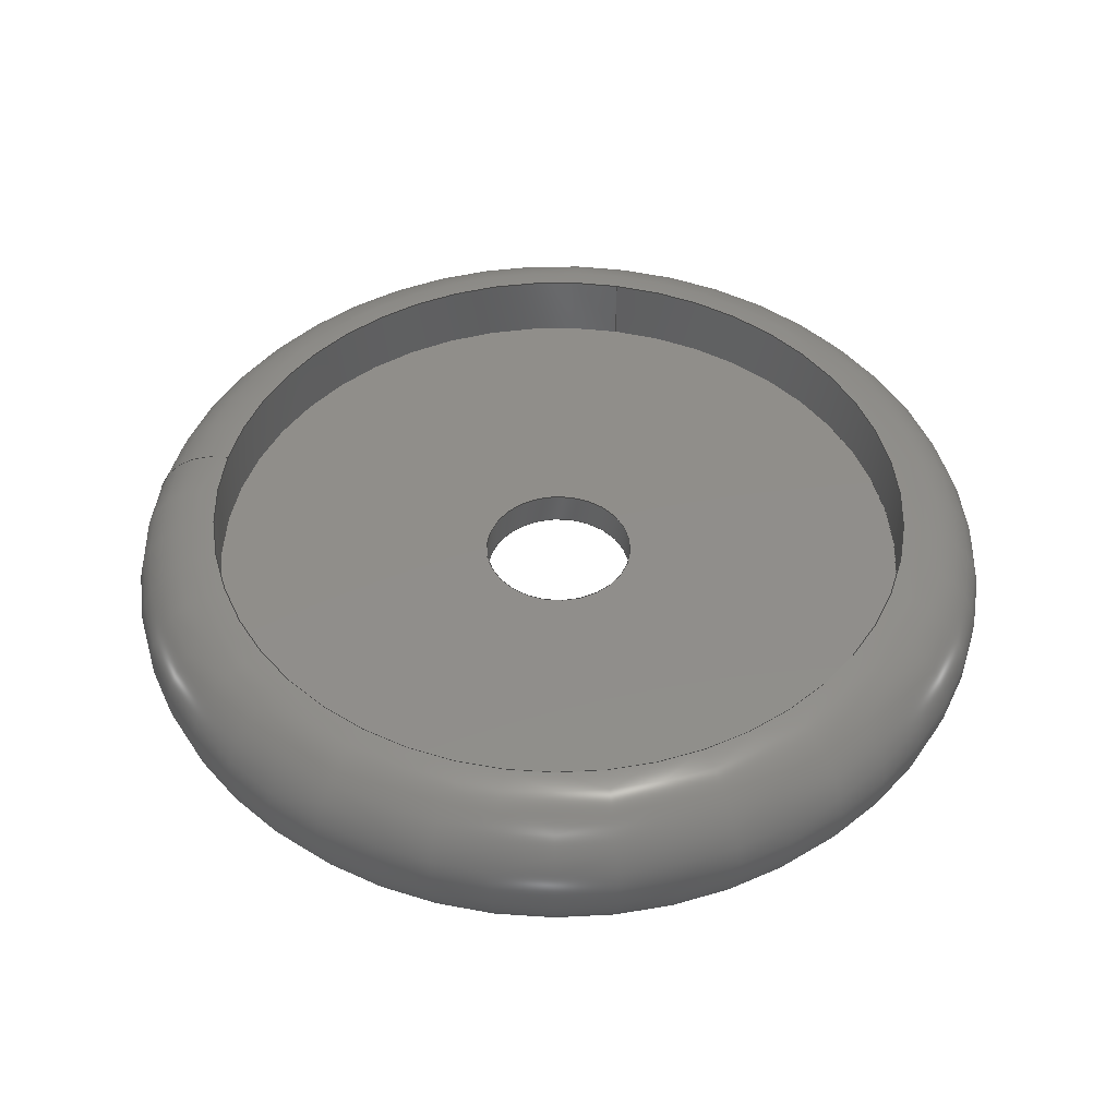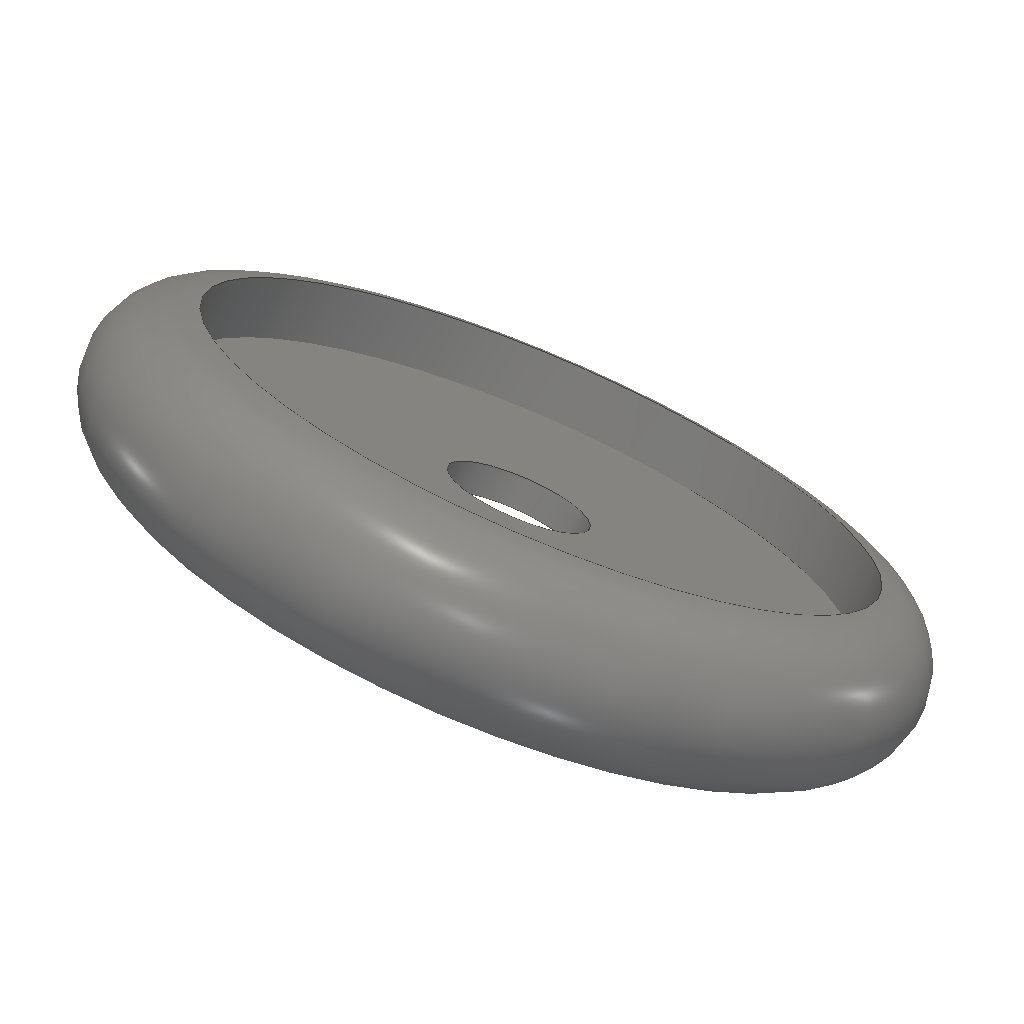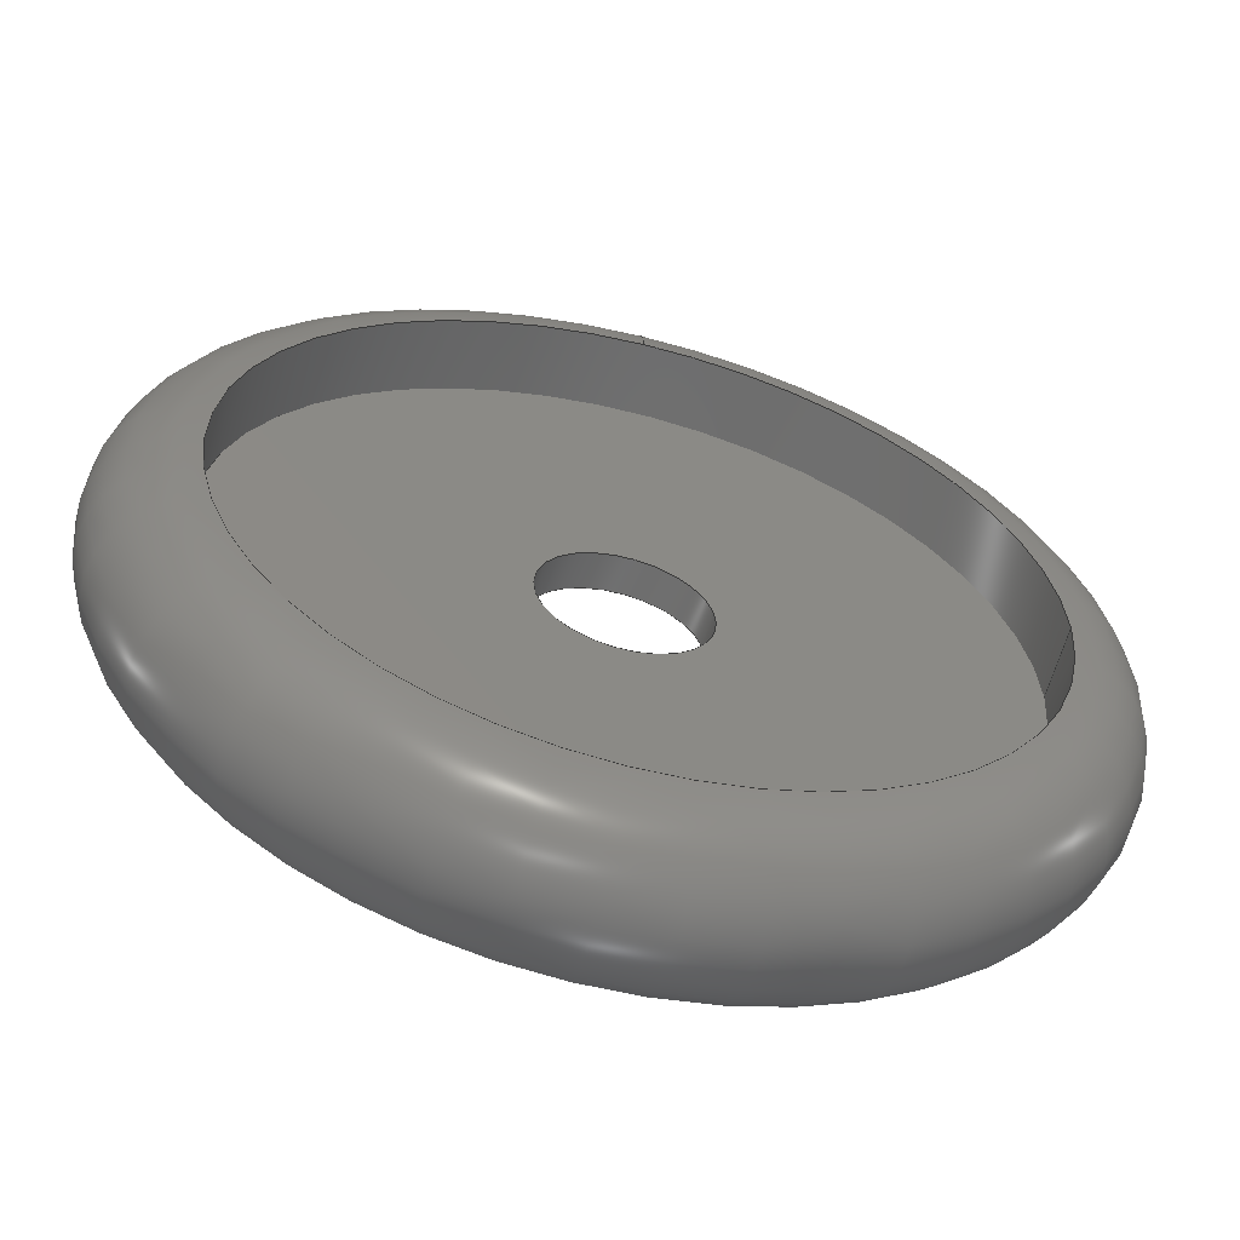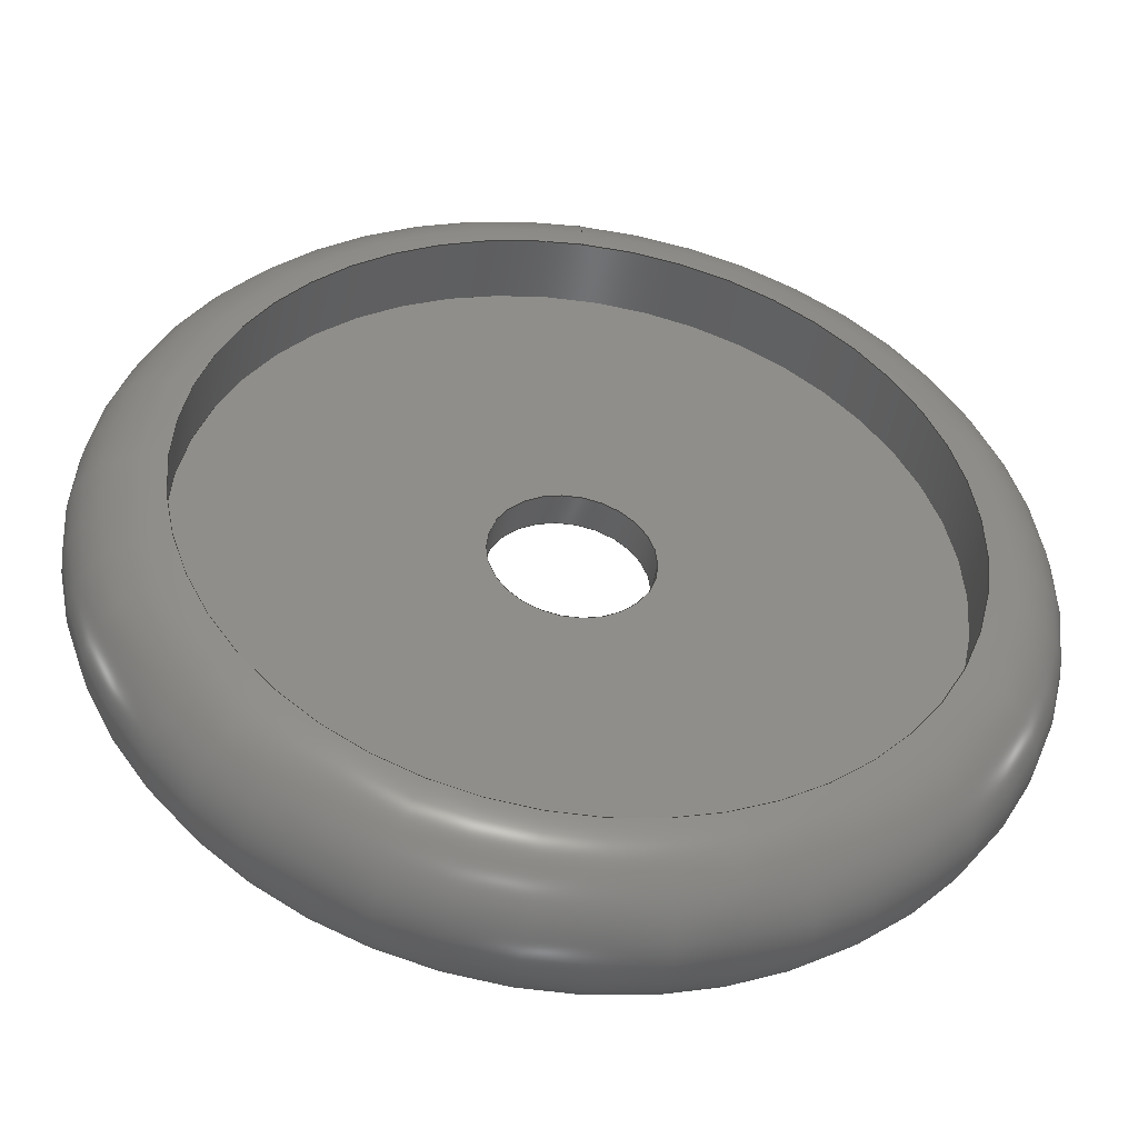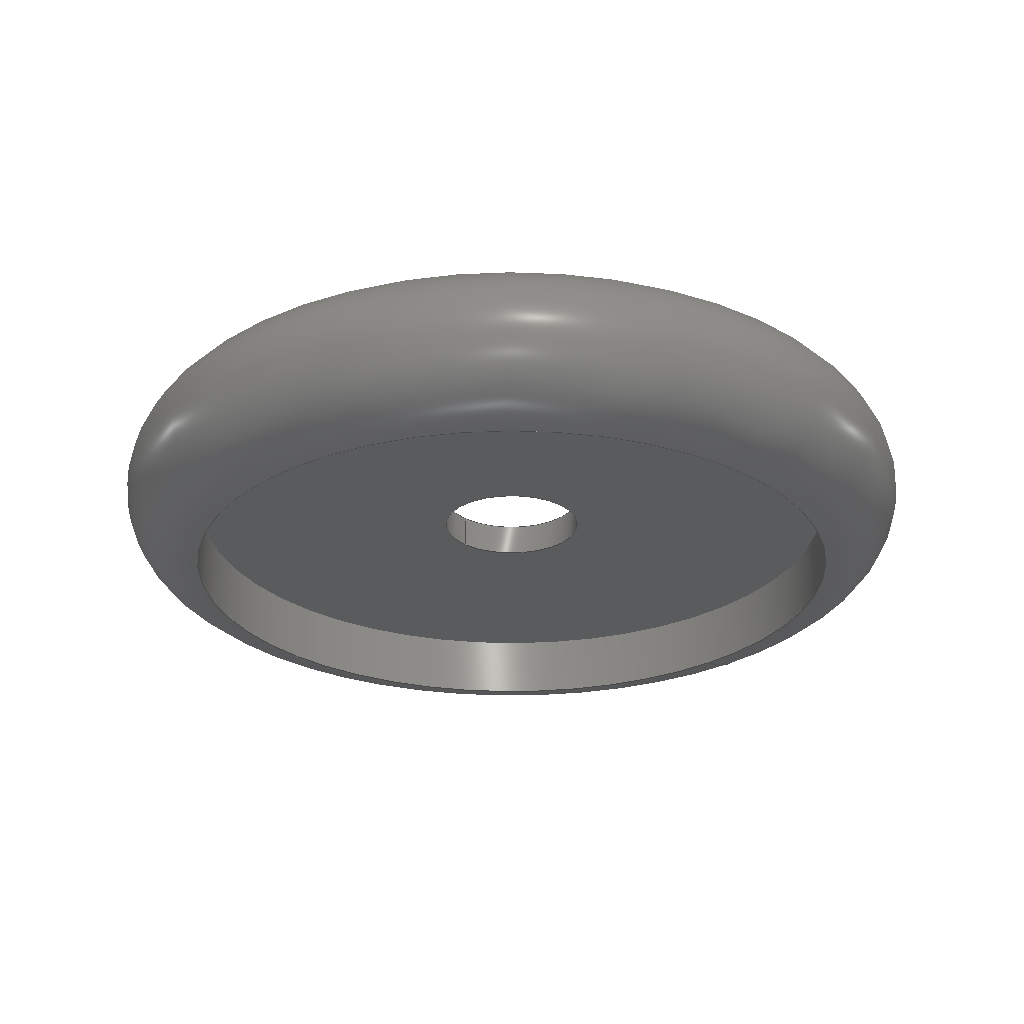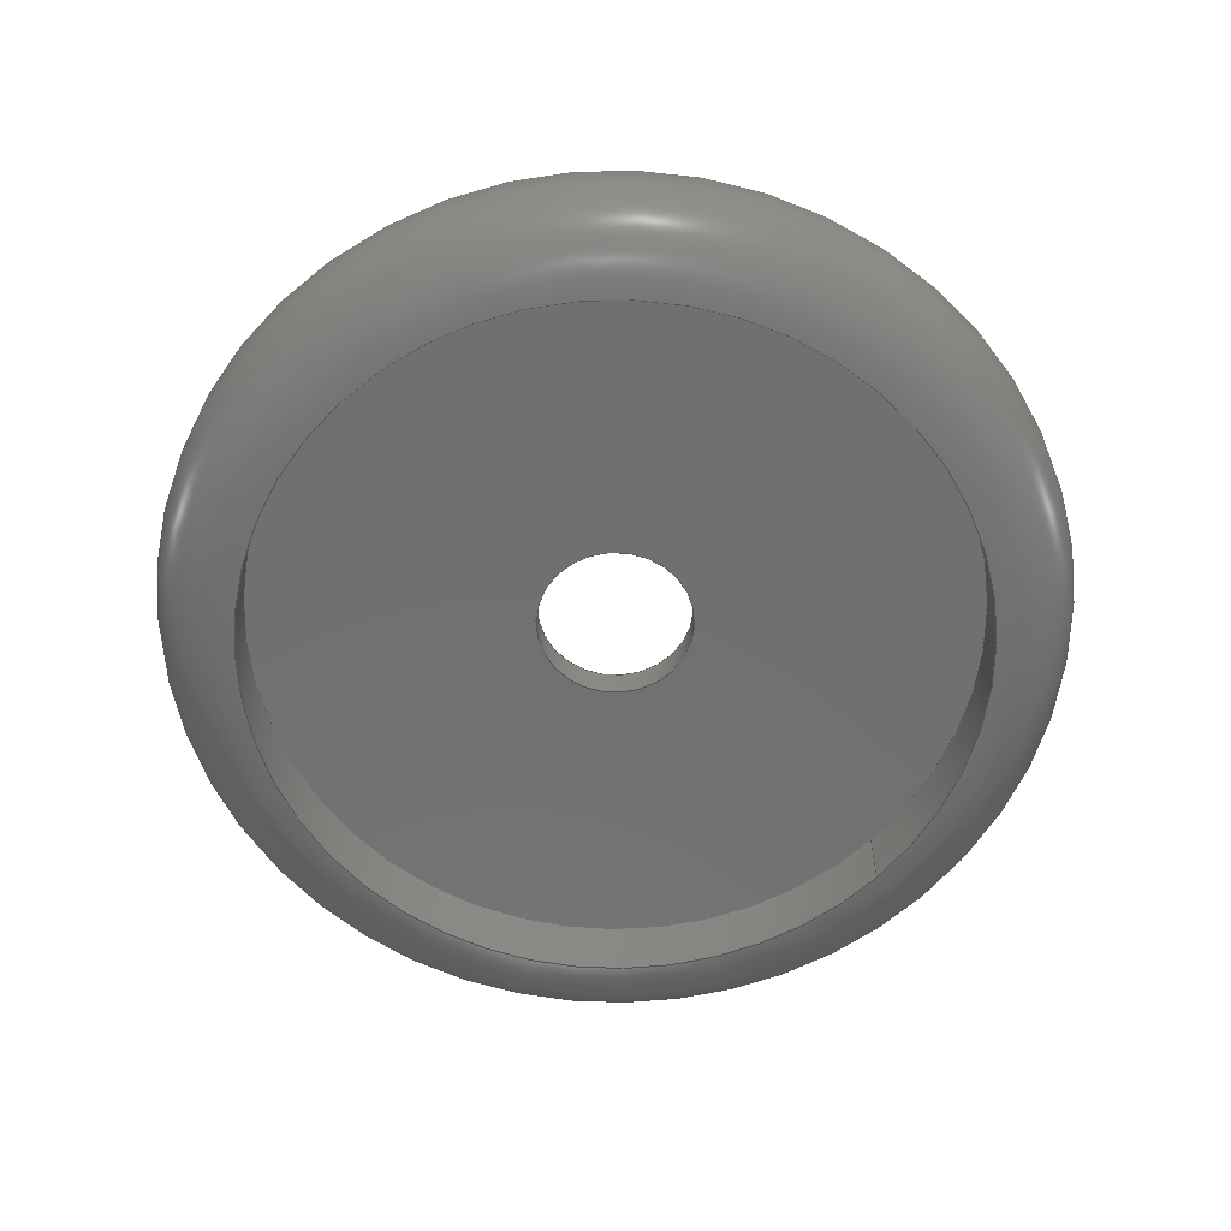
<metadata>
{"format":"step","ext":"step","renderer":"f3d","projection":"perspective","resolution":1024,"background":"white","views":[{"elev":46.3,"azim":100.8,"up":"+Y"},{"elev":-73.0,"azim":-22.7,"up":"+Z"},{"elev":-60.3,"azim":165.4,"up":"+Z"},{"elev":-45.5,"azim":-8.5,"up":"+Z"},{"elev":-26.1,"azim":-136.0,"up":"+Y"},{"elev":-62.0,"azim":136.2,"up":"+Y"}]}
</metadata>
<code>
ISO-10303-21;
DATA;
#1=MECHANICAL_DESIGN_GEOMETRIC_PRESENTATION_REPRESENTATION('',(#4),#187);
#2=SHAPE_REPRESENTATION_RELATIONSHIP('SRR','None',#194,#3);
#3=ADVANCED_BREP_SHAPE_REPRESENTATION('',(#5),#186);
#4=STYLED_ITEM('',(#203),#5);
#5=MANIFOLD_SOLID_BREP('Body1',#93);
#6=TOROIDAL_SURFACE('',#120,21,5);
#7=FACE_BOUND('',#20,.T.);
#8=FACE_BOUND('',#23,.T.);
#9=PLANE('',#114);
#10=PLANE('',#119);
#11=FACE_OUTER_BOUND('',#17,.T.);
#12=FACE_OUTER_BOUND('',#18,.T.);
#13=FACE_OUTER_BOUND('',#19,.T.);
#14=FACE_OUTER_BOUND('',#21,.T.);
#15=FACE_OUTER_BOUND('',#22,.T.);
#16=FACE_OUTER_BOUND('',#24,.T.);
#17=EDGE_LOOP('',(#60,#61,#62,#63));
#18=EDGE_LOOP('',(#64,#65,#66,#67,#68));
#19=EDGE_LOOP('',(#69));
#20=EDGE_LOOP('',(#70));
#21=EDGE_LOOP('',(#71,#72,#73,#74,#75));
#22=EDGE_LOOP('',(#76));
#23=EDGE_LOOP('',(#77));
#24=EDGE_LOOP('',(#78,#79,#80,#81,#82,#83));
#25=LINE('',#162,#28);
#26=LINE('',#169,#29);
#27=LINE('',#178,#30);
#28=VECTOR('',#128,4.5);
#29=VECTOR('',#135,21);
#30=VECTOR('',#146,21);
#31=CIRCLE('',#108,4.5);
#32=CIRCLE('',#109,4.5);
#33=CIRCLE('',#111,21);
#34=CIRCLE('',#112,21);
#35=CIRCLE('',#113,21);
#36=CIRCLE('',#116,21);
#37=CIRCLE('',#117,21);
#38=CIRCLE('',#118,21);
#39=CIRCLE('',#121,5);
#40=VERTEX_POINT('',#159);
#41=VERTEX_POINT('',#161);
#42=VERTEX_POINT('',#165);
#43=VERTEX_POINT('',#166);
#44=VERTEX_POINT('',#168);
#45=VERTEX_POINT('',#174);
#46=VERTEX_POINT('',#175);
#47=VERTEX_POINT('',#177);
#48=EDGE_CURVE('',#40,#40,#31,.T.);
#49=EDGE_CURVE('',#40,#41,#25,.T.);
#50=EDGE_CURVE('',#41,#41,#32,.T.);
#51=EDGE_CURVE('',#42,#43,#33,.T.);
#52=EDGE_CURVE('',#42,#44,#26,.T.);
#53=EDGE_CURVE('',#44,#44,#34,.T.);
#54=EDGE_CURVE('',#43,#42,#35,.T.);
#55=EDGE_CURVE('',#45,#46,#36,.T.);
#56=EDGE_CURVE('',#45,#47,#27,.T.);
#57=EDGE_CURVE('',#47,#47,#37,.T.);
#58=EDGE_CURVE('',#46,#45,#38,.T.);
#59=EDGE_CURVE('',#43,#46,#39,.T.);
#60=ORIENTED_EDGE('',*,*,#48,.F.);
#61=ORIENTED_EDGE('',*,*,#49,.T.);
#62=ORIENTED_EDGE('',*,*,#50,.F.);
#63=ORIENTED_EDGE('',*,*,#49,.F.);
#64=ORIENTED_EDGE('',*,*,#51,.F.);
#65=ORIENTED_EDGE('',*,*,#52,.T.);
#66=ORIENTED_EDGE('',*,*,#53,.F.);
#67=ORIENTED_EDGE('',*,*,#52,.F.);
#68=ORIENTED_EDGE('',*,*,#54,.F.);
#69=ORIENTED_EDGE('',*,*,#53,.T.);
#70=ORIENTED_EDGE('',*,*,#50,.T.);
#71=ORIENTED_EDGE('',*,*,#55,.F.);
#72=ORIENTED_EDGE('',*,*,#56,.T.);
#73=ORIENTED_EDGE('',*,*,#57,.T.);
#74=ORIENTED_EDGE('',*,*,#56,.F.);
#75=ORIENTED_EDGE('',*,*,#58,.F.);
#76=ORIENTED_EDGE('',*,*,#57,.F.);
#77=ORIENTED_EDGE('',*,*,#48,.T.);
#78=ORIENTED_EDGE('',*,*,#51,.T.);
#79=ORIENTED_EDGE('',*,*,#59,.T.);
#80=ORIENTED_EDGE('',*,*,#58,.T.);
#81=ORIENTED_EDGE('',*,*,#55,.T.);
#82=ORIENTED_EDGE('',*,*,#59,.F.);
#83=ORIENTED_EDGE('',*,*,#54,.T.);
#84=CYLINDRICAL_SURFACE('',#107,4.5);
#85=CYLINDRICAL_SURFACE('',#110,21);
#86=CYLINDRICAL_SURFACE('',#115,21);
#87=ADVANCED_FACE('',(#11),#84,.F.);
#88=ADVANCED_FACE('',(#12),#85,.F.);
#89=ADVANCED_FACE('',(#13,#7),#9,.F.);
#90=ADVANCED_FACE('',(#14),#86,.F.);
#91=ADVANCED_FACE('',(#15,#8),#10,.T.);
#92=ADVANCED_FACE('',(#16),#6,.T.);
#93=CLOSED_SHELL('',(#87,#88,#89,#90,#91,#92));
#94=DERIVED_UNIT_ELEMENT(#96,1);
#95=DERIVED_UNIT_ELEMENT(#189,3);
#96=(
MASS_UNIT()
NAMED_UNIT(*)
SI_UNIT(.KILO.,.GRAM.)
);
#97=DERIVED_UNIT((#94,#95));
#98=MEASURE_REPRESENTATION_ITEM('density measure',
POSITIVE_RATIO_MEASURE(7850),#97);
#99=PROPERTY_DEFINITION_REPRESENTATION(#104,#101);
#100=PROPERTY_DEFINITION_REPRESENTATION(#105,#102);
#101=REPRESENTATION('material name',(#103),#186);
#102=REPRESENTATION('density',(#98),#186);
#103=DESCRIPTIVE_REPRESENTATION_ITEM('Steel','Steel');
#104=PROPERTY_DEFINITION('material property','material name',#196);
#105=PROPERTY_DEFINITION('material property','density of part',#196);
#106=AXIS2_PLACEMENT_3D('placement',#157,#122,#123);
#107=AXIS2_PLACEMENT_3D('',#158,#124,#125);
#108=AXIS2_PLACEMENT_3D('',#160,#126,#127);
#109=AXIS2_PLACEMENT_3D('',#163,#129,#130);
#110=AXIS2_PLACEMENT_3D('',#164,#131,#132);
#111=AXIS2_PLACEMENT_3D('',#167,#133,#134);
#112=AXIS2_PLACEMENT_3D('',#170,#136,#137);
#113=AXIS2_PLACEMENT_3D('',#171,#138,#139);
#114=AXIS2_PLACEMENT_3D('',#172,#140,#141);
#115=AXIS2_PLACEMENT_3D('',#173,#142,#143);
#116=AXIS2_PLACEMENT_3D('',#176,#144,#145);
#117=AXIS2_PLACEMENT_3D('',#179,#147,#148);
#118=AXIS2_PLACEMENT_3D('',#180,#149,#150);
#119=AXIS2_PLACEMENT_3D('',#181,#151,#152);
#120=AXIS2_PLACEMENT_3D('',#182,#153,#154);
#121=AXIS2_PLACEMENT_3D('',#183,#155,#156);
#122=DIRECTION('axis',(0,0,1));
#123=DIRECTION('refdir',(1,0,0));
#124=DIRECTION('center_axis',(0,-1,0));
#125=DIRECTION('ref_axis',(-1,0,0));
#126=DIRECTION('center_axis',(0,-1,0));
#127=DIRECTION('ref_axis',(-1,0,0));
#128=DIRECTION('',(0,-1,0));
#129=DIRECTION('center_axis',(0,1,0));
#130=DIRECTION('ref_axis',(-1,0,0));
#131=DIRECTION('center_axis',(0,-1,0));
#132=DIRECTION('ref_axis',(1,0,0));
#133=DIRECTION('center_axis',(0,1,0));
#134=DIRECTION('ref_axis',(1,0,0));
#135=DIRECTION('',(0,1,0));
#136=DIRECTION('center_axis',(0,-1,0));
#137=DIRECTION('ref_axis',(1,0,0));
#138=DIRECTION('center_axis',(0,1,0));
#139=DIRECTION('ref_axis',(1,0,0));
#140=DIRECTION('center_axis',(0,1,0));
#141=DIRECTION('ref_axis',(1,0,0));
#142=DIRECTION('center_axis',(0,-1,0));
#143=DIRECTION('ref_axis',(1,0,0));
#144=DIRECTION('center_axis',(0,-1,0));
#145=DIRECTION('ref_axis',(1,0,0));
#146=DIRECTION('',(0,-1,0));
#147=DIRECTION('center_axis',(0,-1,0));
#148=DIRECTION('ref_axis',(1,0,0));
#149=DIRECTION('center_axis',(0,-1,0));
#150=DIRECTION('ref_axis',(1,0,0));
#151=DIRECTION('center_axis',(0,1,0));
#152=DIRECTION('ref_axis',(1,0,0));
#153=DIRECTION('center_axis',(0,-1,0));
#154=DIRECTION('ref_axis',(0,0,-1));
#155=DIRECTION('center_axis',(-1,0,-1.225e-16));
#156=DIRECTION('ref_axis',(-1.225e-16,0,1));
#157=CARTESIAN_POINT('',(0,0,0));
#158=CARTESIAN_POINT('Origin',(0,1,0));
#159=CARTESIAN_POINT('',(4.5,1,-5.511e-16));
#160=CARTESIAN_POINT('Origin',(0,1,0));
#161=CARTESIAN_POINT('',(4.5,-1,-5.511e-16));
#162=CARTESIAN_POINT('',(4.5,1,5.511e-16));
#163=CARTESIAN_POINT('Origin',(0,-1,0));
#164=CARTESIAN_POINT('Origin',(0,-5,0));
#165=CARTESIAN_POINT('',(-21,-5,2.572e-15));
#166=CARTESIAN_POINT('',(-2.572e-15,-5,21));
#167=CARTESIAN_POINT('Origin',(0,-5,0));
#168=CARTESIAN_POINT('',(-21,-1,-2.572e-15));
#169=CARTESIAN_POINT('',(-21,-5,-2.572e-15));
#170=CARTESIAN_POINT('Origin',(0,-1,0));
#171=CARTESIAN_POINT('Origin',(0,-5,0));
#172=CARTESIAN_POINT('Origin',(0,-1,0));
#173=CARTESIAN_POINT('Origin',(0,5,0));
#174=CARTESIAN_POINT('',(-21,5,-2.572e-15));
#175=CARTESIAN_POINT('',(-2.572e-15,5,21));
#176=CARTESIAN_POINT('Origin',(0,5,0));
#177=CARTESIAN_POINT('',(-21,1,-2.572e-15));
#178=CARTESIAN_POINT('',(-21,5,-2.572e-15));
#179=CARTESIAN_POINT('Origin',(0,1,0));
#180=CARTESIAN_POINT('Origin',(0,5,0));
#181=CARTESIAN_POINT('Origin',(0,1,0));
#182=CARTESIAN_POINT('Origin',(0,0,0));
#183=CARTESIAN_POINT('Origin',(-2.572e-15,0,21));
#184=UNCERTAINTY_MEASURE_WITH_UNIT(LENGTH_MEASURE(0.01),#188,
'DISTANCE_ACCURACY_VALUE',
'Maximum model space distance between geometric entities at asserted c
onnectivities');
#185=UNCERTAINTY_MEASURE_WITH_UNIT(LENGTH_MEASURE(0.01),#188,
'DISTANCE_ACCURACY_VALUE',
'Maximum model space distance between geometric entities at asserted c
onnectivities');
#186=(
GEOMETRIC_REPRESENTATION_CONTEXT(3)
GLOBAL_UNCERTAINTY_ASSIGNED_CONTEXT((#184))
GLOBAL_UNIT_ASSIGNED_CONTEXT((#188,#190,#191))
REPRESENTATION_CONTEXT('','3D')
);
#187=(
GEOMETRIC_REPRESENTATION_CONTEXT(3)
GLOBAL_UNCERTAINTY_ASSIGNED_CONTEXT((#185))
GLOBAL_UNIT_ASSIGNED_CONTEXT((#188,#190,#191))
REPRESENTATION_CONTEXT('','3D')
);
#188=(
LENGTH_UNIT()
NAMED_UNIT(*)
SI_UNIT(.MILLI.,.METRE.)
);
#189=(
LENGTH_UNIT()
NAMED_UNIT(*)
SI_UNIT($,.METRE.)
);
#190=(
NAMED_UNIT(*)
PLANE_ANGLE_UNIT()
SI_UNIT($,.RADIAN.)
);
#191=(
NAMED_UNIT(*)
SI_UNIT($,.STERADIAN.)
SOLID_ANGLE_UNIT()
);
#192=SHAPE_DEFINITION_REPRESENTATION(#193,#194);
#193=PRODUCT_DEFINITION_SHAPE('',$,#196);
#194=SHAPE_REPRESENTATION('',(#106),#186);
#195=PRODUCT_DEFINITION_CONTEXT('part definition',#200,'design');
#196=PRODUCT_DEFINITION('rueda','rueda v7',#197,#195);
#197=PRODUCT_DEFINITION_FORMATION('',$,#202);
#198=PRODUCT_RELATED_PRODUCT_CATEGORY('rueda v7','rueda v7',(#202));
#199=APPLICATION_PROTOCOL_DEFINITION('international standard',
'automotive_design',2009,#200);
#200=APPLICATION_CONTEXT(
'Core Data for Automotive Mechanical Design Process');
#201=PRODUCT_CONTEXT('part definition',#200,'mechanical');
#202=PRODUCT('rueda','rueda v7',$,(#201));
#203=PRESENTATION_STYLE_ASSIGNMENT((#204));
#204=SURFACE_STYLE_USAGE(.BOTH.,#205);
#205=SURFACE_SIDE_STYLE('',(#206));
#206=SURFACE_STYLE_FILL_AREA(#207);
#207=FILL_AREA_STYLE('Steel - Satin',(#208));
#208=FILL_AREA_STYLE_COLOUR('Steel - Satin',#209);
#209=COLOUR_RGB('Steel - Satin',0.6275,0.6275,0.6275);
ENDSEC;
END-ISO-10303-21;

</code>
